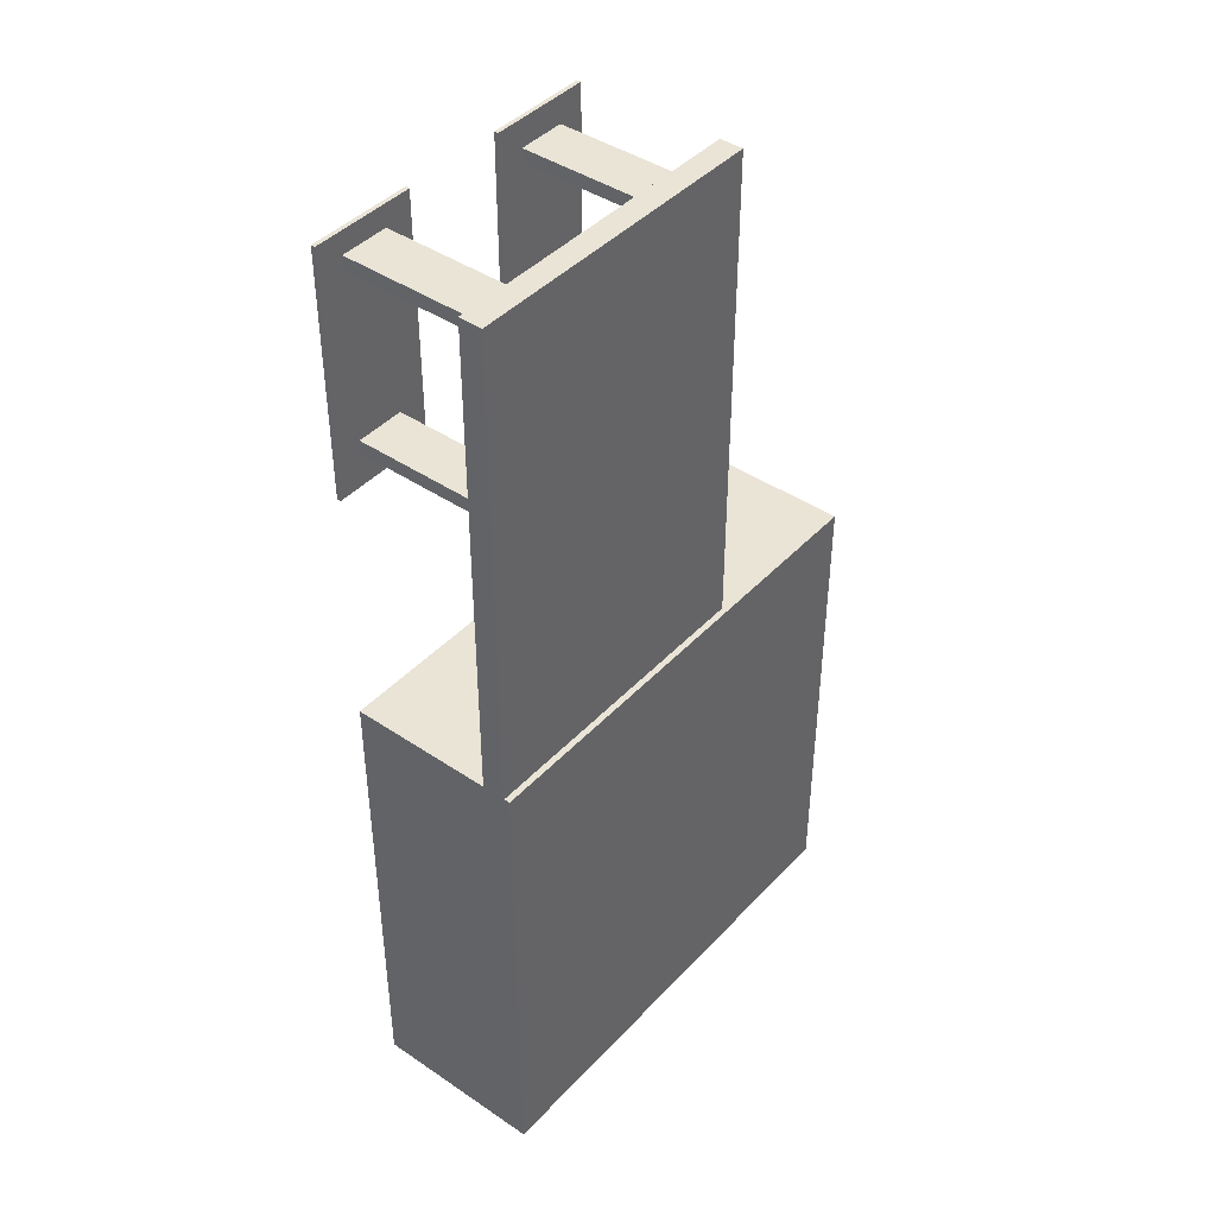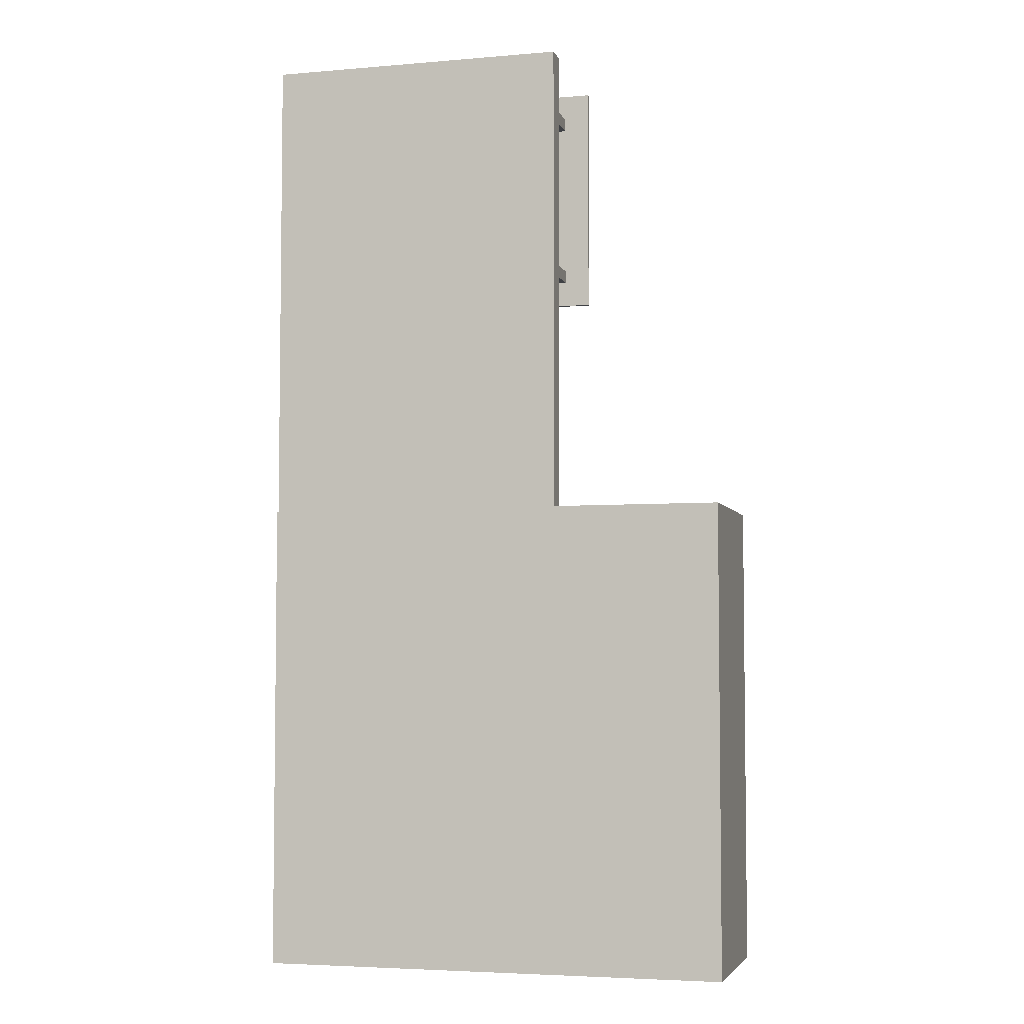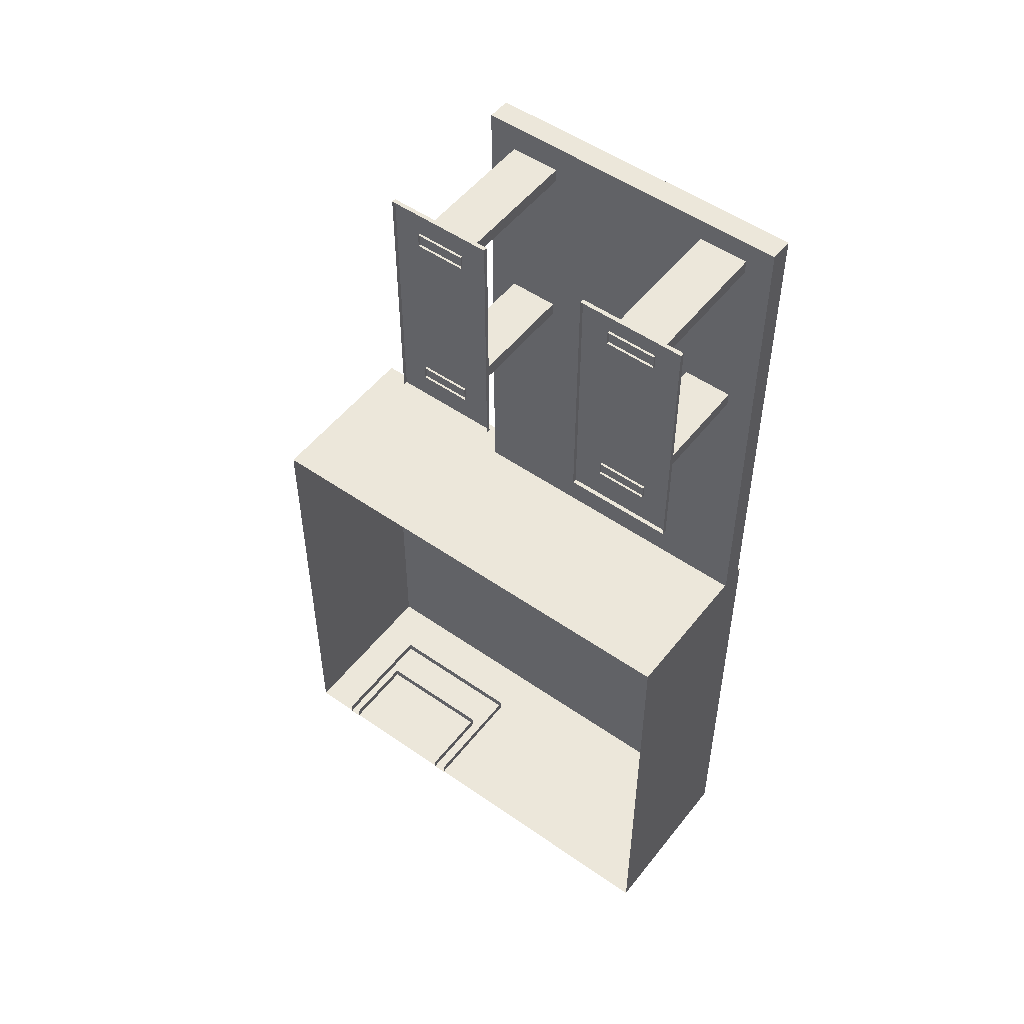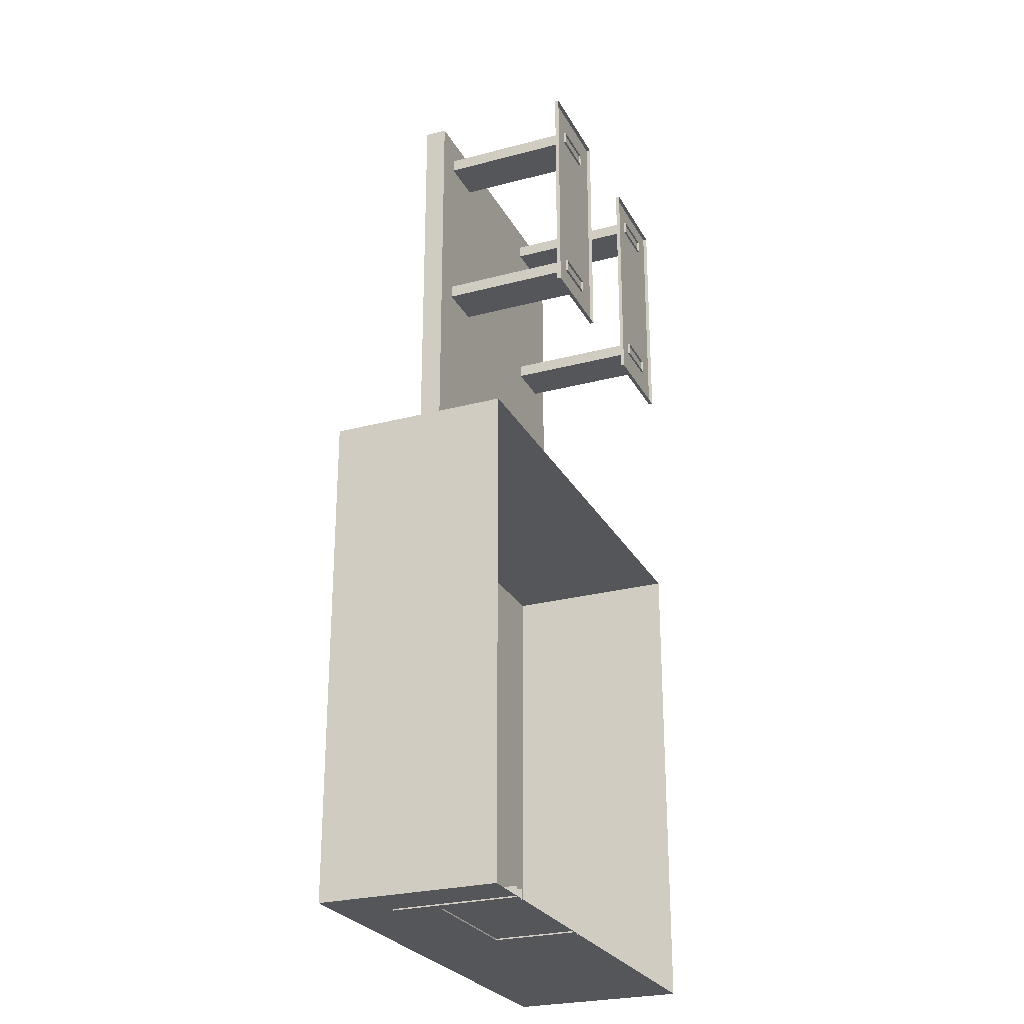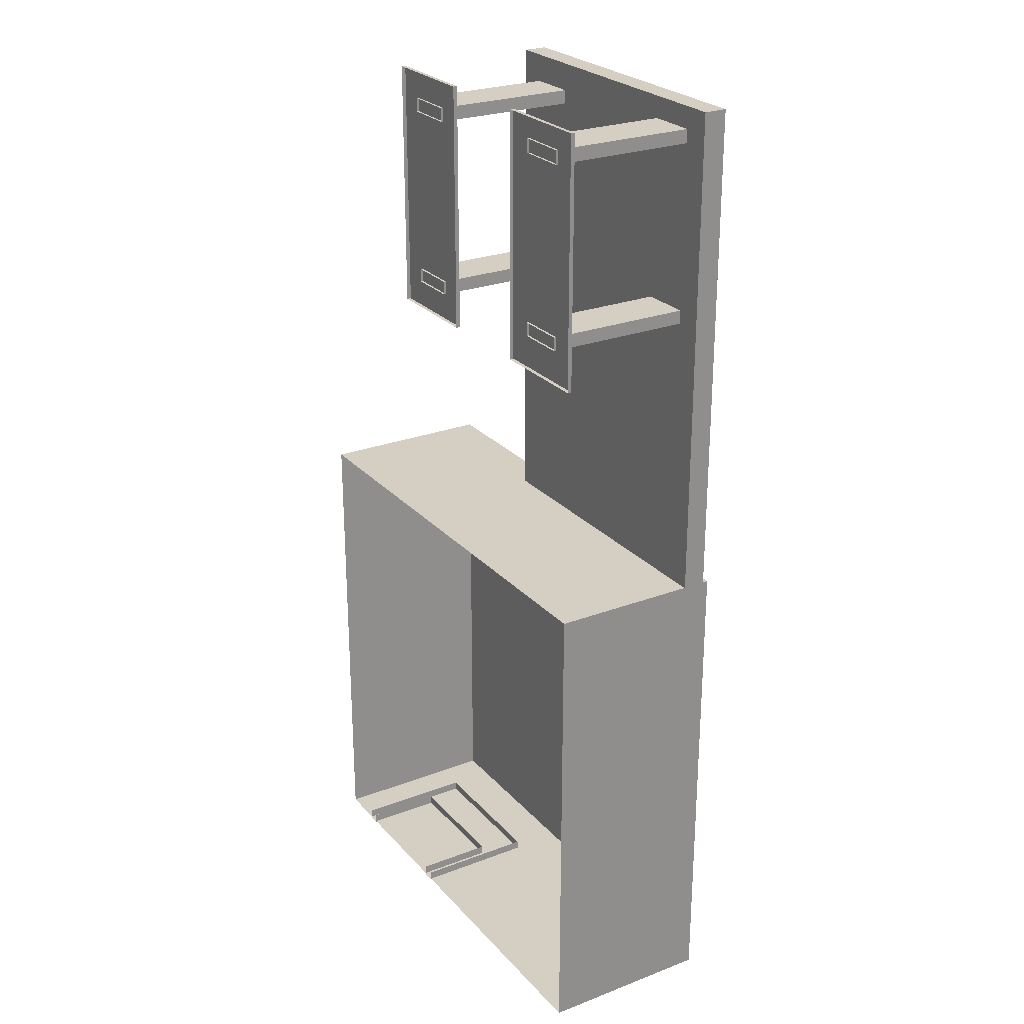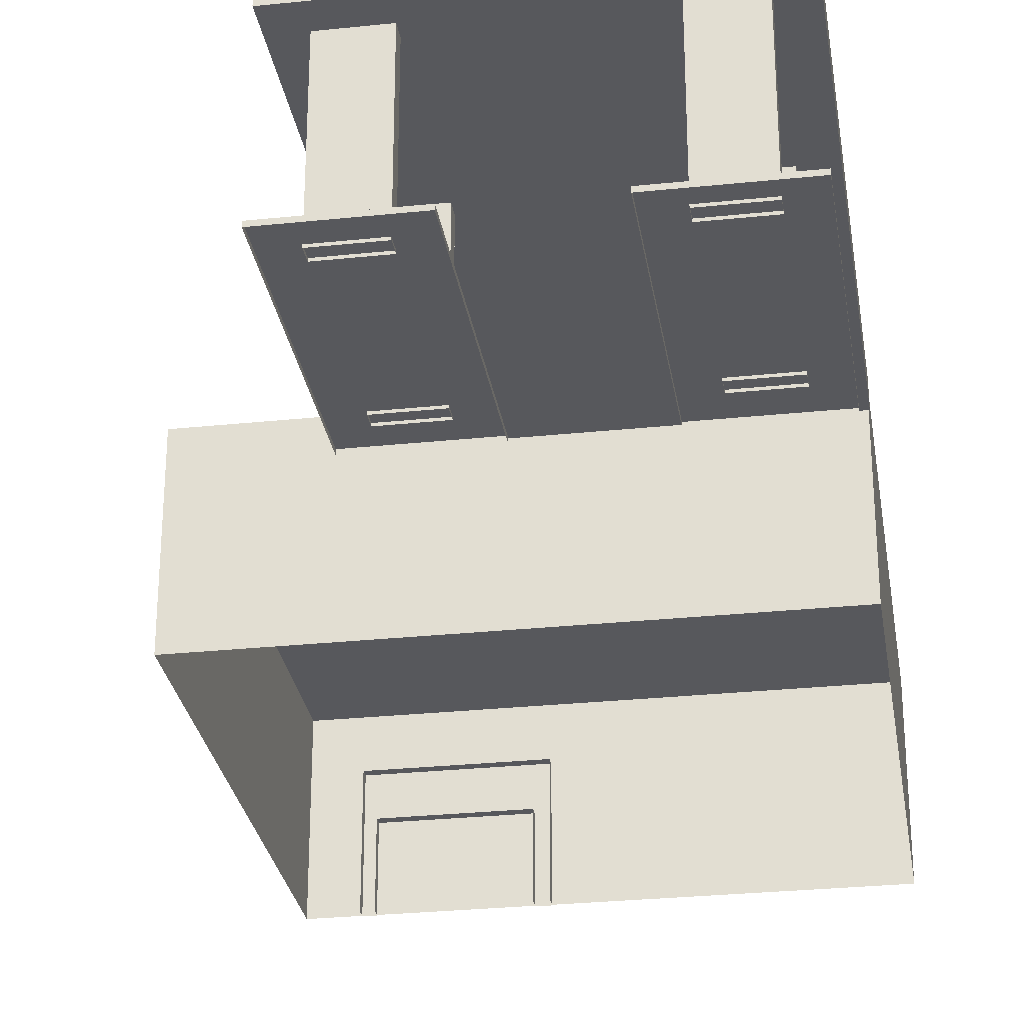
<metadata>
{"format":"obj","ext":"obj","renderer":"f3d","projection":"perspective","resolution":1024,"background":"white","views":[{"elev":42.5,"azim":128.9,"up":"+Z"},{"elev":-4.6,"azim":-164.8,"up":"+Z"},{"elev":52.0,"azim":37.0,"up":"+Z"},{"elev":-26.1,"azim":-67.2,"up":"+Z"},{"elev":25.5,"azim":58.6,"up":"+Z"},{"elev":-28.8,"azim":8.9,"up":"+Y"}]}
</metadata>
<code>
g royale_gas_station_walls_lod02
v -11.25 6.5 -22.62
v -11.25 6.5 -0.125
v -11.25 1.787e-05 -0.125
v -11.25 2.295e-05 -22.62
v 11.25 1.803e-05 -0.125
v 11.25 6.5 -0.125
v 11.25 6.5 -22.62
v 11.25 2.291e-05 -22.62
v 11.25 2.291e-05 -22.62
v 11.25 6.5 -22.62
v -11.25 6.5 -22.62
v -11.25 2.295e-05 -22.62
v 11.25 1.803e-05 -0.125
v -11.25 1.787e-05 -0.125
v -11.25 6.5 -0.125
v 11.25 6.5 -0.125
v -2.024 5.688 -22.69
v -2.658 3.697 -22.69
v -2.658 2.323e-05 -22.69
v -2.024 2.262e-05 -22.69
v -9.146 5.688 -22.69
v -8.592 3.697 -22.69
v -8.592 2.14e-05 -22.69
v -9.146 2.14e-05 -22.69
v -2.658 2.315e-05 -22.21
v -2.658 2.323e-05 -22.69
v -2.658 3.697 -22.69
v -2.658 3.697 -22.21
v -2.658 3.697 -22.21
v -2.658 3.697 -22.69
v -8.592 3.697 -22.69
v -8.592 3.697 -22.21
v -8.592 3.697 -22.21
v -8.592 3.697 -22.69
v -8.592 2.14e-05 -22.69
v -8.592 2.132e-05 -22.21
v -9.146 2.14e-05 -22.69
v -9.146 5.688 -22.69
v -9.146 5.688 -22.21
v -9.146 2.071e-05 -22.21
v -2.024 2.262e-05 -22.69
v -2.024 5.688 -22.69
v -2.024 5.688 -22.21
v -2.024 2.193e-05 -22.21
v -2.024 5.688 -22.69
v -2.024 5.688 -22.21
v -9.146 5.688 -22.21
v -9.146 5.688 -22.69
v 10.04 6.219 21.64
v 10.04 0.666 21.64
v 7.789 0.666 21.64
v 7.789 6.219 21.64
v 10.04 6.219 21.01
v 7.789 6.219 21.01
v 7.789 0.666 21.01
v 10.04 0.666 21.01
v 10.04 6.219 21.64
v 10.04 6.219 21.01
v 10.04 0.666 21.01
v 10.04 0.666 21.64
v 7.789 0.666 21.64
v 7.789 0.666 21.01
v 7.789 6.219 21.01
v 7.789 6.219 21.64
v 7.789 6.219 12.76
v 7.789 0.666 12.76
v 10.04 0.666 12.76
v 10.04 6.219 12.76
v 7.789 6.219 13.39
v 10.04 6.219 13.39
v 10.04 0.666 13.39
v 7.789 0.666 13.39
v 7.789 6.219 12.76
v 7.789 6.219 13.39
v 7.789 0.666 13.39
v 7.789 0.666 12.76
v 10.04 0.666 12.76
v 10.04 0.666 13.39
v 10.04 6.219 13.39
v 10.04 6.219 12.76
v 0.3511 6.219 21.38
v 0.3511 0.666 21.38
v -1.899 0.666 21.38
v -1.899 6.219 21.38
v 0.3511 6.219 20.75
v -1.899 6.219 20.75
v -1.899 0.666 20.75
v 0.3511 0.666 20.75
v 0.3511 6.219 21.38
v 0.3511 6.219 20.75
v 0.3511 0.666 20.75
v 0.3511 0.666 21.38
v -1.899 0.666 21.38
v -1.899 0.666 20.75
v -1.899 6.219 20.75
v -1.899 6.219 21.38
v -1.899 6.219 12.5
v -1.899 0.666 12.5
v 0.3511 0.666 12.5
v 0.3511 6.219 12.5
v -1.899 6.219 13.13
v 0.3511 6.219 13.13
v 0.3511 0.666 13.13
v -1.899 0.666 13.13
v -1.899 6.219 12.5
v -1.899 6.219 13.13
v -1.899 0.666 13.13
v -1.899 0.666 12.5
v 0.3511 0.666 12.5
v 0.3511 0.666 13.13
v 0.3511 6.219 13.13
v 0.3511 6.219 12.5
v 9.753 1.57 1.305e-06
v 6.927 1.57 5.42e-07
v 6.927 4.384 -1.555e-06
v 9.753 4.384 1.649e-06
v 5.241 1.57 1.305e-06
v 2.415 1.57 5.42e-07
v 2.415 4.384 -1.555e-06
v 5.241 4.384 1.649e-06
v -2.258 1.57 1.305e-06
v -5.085 1.57 5.42e-07
v -5.085 4.384 -1.555e-06
v -2.258 4.384 1.649e-06
v -6.914 1.57 1.305e-06
v -9.741 1.57 5.42e-07
v -9.741 4.384 -1.555e-06
v -6.914 4.384 1.649e-06
v 1.418 0.25 1.09e-06
v -1.408 0.25 3.268e-07
v -1.408 5 -1.455e-06
v 1.418 5 1.749e-06
v -11.25 6.5 -0.125
v -11.25 8.125 -0.125
v 11.25 8.125 -0.125
v 11.25 6.5 -0.125
v 11.25 6.5 -0.125
v 11.25 8.125 -0.125
v 11.25 8.125 -22.62
v 11.25 6.5 -22.62
v 11.25 6.5 -22.62
v 11.25 8.125 -22.62
v -11.25 8.125 -22.62
v -11.25 6.5 -22.62
v -11.25 6.5 -22.62
v -11.25 8.125 -22.62
v -11.25 8.125 -0.125
v -11.25 6.5 -0.125
v 11.29 7.844 -0.125
v 11.29 6.781 -0.125
v 11.29 6.781 22.63
v 11.29 7.844 22.63
v -3.149 7.844 22.63
v 11.29 7.844 22.63
v 11.29 6.781 22.63
v -3.149 6.781 22.63
v -3.149 7.844 -0.125
v -3.149 7.844 22.63
v -3.149 6.781 22.63
v -3.149 6.781 -0.125
v 11.29 6.781 -0.125
v 11.29 7.844 -0.125
v -3.149 7.844 -0.125
v -3.149 6.781 -0.125
v 7.789 6.219 21.64
v 7.789 6.803 21.64
v 10.04 6.803 21.64
v 10.04 6.219 21.64
v 10.04 0.666 21.64
v 10.04 0.08226 21.64
v 7.789 0.08226 21.64
v 7.789 0.666 21.64
v 7.789 0.666 21.01
v 7.789 0.08226 21.01
v 10.04 0.08226 21.01
v 10.04 0.666 21.01
v 10.04 6.219 21.01
v 10.04 6.803 21.01
v 7.789 6.803 21.01
v 7.789 6.219 21.01
v 10.04 0.666 21.01
v 10.04 0.08226 21.01
v 10.04 0.08226 21.64
v 10.04 0.666 21.64
v 10.04 6.219 21.64
v 10.04 6.803 21.64
v 10.04 6.803 21.01
v 10.04 6.219 21.01
v 7.789 6.219 21.01
v 7.789 6.803 21.01
v 7.789 6.803 21.64
v 7.789 6.219 21.64
v 7.789 0.666 21.64
v 7.789 0.08226 21.64
v 7.789 0.08226 21.01
v 7.789 0.666 21.01
v 10.04 6.219 12.76
v 10.04 6.803 12.76
v 7.789 6.803 12.76
v 7.789 6.219 12.76
v 7.789 0.666 12.76
v 7.789 0.08226 12.76
v 10.04 0.08226 12.76
v 10.04 0.666 12.76
v 10.04 0.666 13.39
v 10.04 0.08226 13.39
v 7.789 0.08226 13.39
v 7.789 0.666 13.39
v 7.789 6.219 13.39
v 7.789 6.803 13.39
v 10.04 6.803 13.39
v 10.04 6.219 13.39
v 7.789 0.666 13.39
v 7.789 0.08226 13.39
v 7.789 0.08226 12.76
v 7.789 0.666 12.76
v 7.789 6.219 12.76
v 7.789 6.803 12.76
v 7.789 6.803 13.39
v 7.789 6.219 13.39
v 10.04 6.219 13.39
v 10.04 6.803 13.39
v 10.04 6.803 12.76
v 10.04 6.219 12.76
v 10.04 0.666 12.76
v 10.04 0.08226 12.76
v 10.04 0.08226 13.39
v 10.04 0.666 13.39
v -1.899 6.219 21.38
v -1.899 6.803 21.38
v 0.3511 6.803 21.38
v 0.3511 6.219 21.38
v 0.3511 0.666 21.38
v 0.3511 0.08226 21.38
v -1.899 0.08226 21.38
v -1.899 0.666 21.38
v -1.899 0.666 20.75
v -1.899 0.08226 20.75
v 0.3511 0.08226 20.75
v 0.3511 0.666 20.75
v 0.3511 6.219 20.75
v 0.3511 6.803 20.75
v -1.899 6.803 20.75
v -1.899 6.219 20.75
v 0.3511 0.666 20.75
v 0.3511 0.08226 20.75
v 0.3511 0.08226 21.38
v 0.3511 0.666 21.38
v 0.3511 6.219 21.38
v 0.3511 6.803 21.38
v 0.3511 6.803 20.75
v 0.3511 6.219 20.75
v -1.899 6.219 20.75
v -1.899 6.803 20.75
v -1.899 6.803 21.38
v -1.899 6.219 21.38
v -1.899 0.666 21.38
v -1.899 0.08226 21.38
v -1.899 0.08226 20.75
v -1.899 0.666 20.75
v 0.3511 6.219 12.5
v 0.3511 6.803 12.5
v -1.899 6.803 12.5
v -1.899 6.219 12.5
v -1.899 0.666 12.5
v -1.899 0.08226 12.5
v 0.3511 0.08226 12.5
v 0.3511 0.666 12.5
v 0.3511 0.666 13.13
v 0.3511 0.08226 13.13
v -1.899 0.08226 13.13
v -1.899 0.666 13.13
v -1.899 6.219 13.13
v -1.899 6.803 13.13
v 0.3511 6.803 13.13
v 0.3511 6.219 13.13
v -1.899 0.666 13.13
v -1.899 0.08226 13.13
v -1.899 0.08226 12.5
v -1.899 0.666 12.5
v -1.899 6.219 12.5
v -1.899 6.803 12.5
v -1.899 6.803 13.13
v -1.899 6.219 13.13
v 0.3511 6.219 13.13
v 0.3511 6.803 13.13
v 0.3511 6.803 12.5
v 0.3511 6.219 12.5
v 0.3511 0.666 12.5
v 0.3511 0.08226 12.5
v 0.3511 0.08226 13.13
v 0.3511 0.666 13.13
v -11.25 8.125 -0.125
v -11.25 8.125 -22.62
v 11.25 8.125 -22.62
v 11.25 8.125 -0.125
v -3.149 7.844 22.63
v -3.149 7.844 -0.125
v 11.29 7.844 -0.125
v 11.29 7.844 22.63
v 11.29 6.781 -0.125
v -3.149 6.781 -0.125
v -3.149 6.781 22.63
v 11.29 6.781 22.63
v 6.476 0.1875 22.63
v 6.476 0.1875 11.25
v 11.29 0.1875 11.25
v 11.29 0.1875 22.63
v -3.149 0.1875 22.63
v -3.149 0.1875 11.25
v 1.664 0.1875 11.25
v 1.664 0.1875 22.63
v 11.29 0.1875 11.25
v 11.29 -1.833e-06 11.25
v 11.29 -3.686e-06 22.63
v 11.29 0.1875 22.63
v 11.29 0.1875 22.63
v 11.29 -3.686e-06 22.63
v 6.476 -3.686e-06 22.63
v 6.476 0.1875 22.63
v 6.476 0.1875 11.25
v 6.476 0.1875 22.63
v 6.476 -3.686e-06 22.63
v 6.476 -1.833e-06 11.25
v 11.29 0.1875 11.25
v 6.476 0.1875 11.25
v 6.476 -1.833e-06 11.25
v 11.29 -1.833e-06 11.25
v 1.664 0.1875 11.25
v 1.664 -1.833e-06 11.25
v 1.664 -3.686e-06 22.63
v 1.664 0.1875 22.63
v 1.664 0.1875 22.63
v 1.664 -3.686e-06 22.63
v -3.149 -3.686e-06 22.63
v -3.149 0.1875 22.63
v -3.149 0.1875 11.25
v -3.149 0.1875 22.63
v -3.149 -3.686e-06 22.63
v -3.149 -1.833e-06 11.25
v 1.664 0.1875 11.25
v -3.149 0.1875 11.25
v -3.149 -1.833e-06 11.25
v 1.664 -1.833e-06 11.25
g royale_gas_station_walls_lod02_0
f 3 2 1
f 4 3 1
f 7 6 5
f 8 7 5
f 11 10 9
f 12 11 9
f 15 14 13
f 16 15 13
g royale_gas_station_walls_lod02_1
f 19 18 17
f 20 19 17
f 21 17 18
f 22 21 18
f 21 22 23
f 24 21 23
f 27 26 25
f 28 27 25
f 31 30 29
f 32 31 29
f 35 34 33
f 36 35 33
f 39 38 37
f 40 39 37
f 43 42 41
f 44 43 41
f 47 46 45
f 48 47 45
f 51 50 49
f 52 51 49
f 55 54 53
f 56 55 53
f 59 58 57
f 60 59 57
f 63 62 61
f 64 63 61
f 67 66 65
f 68 67 65
f 71 70 69
f 72 71 69
f 75 74 73
f 76 75 73
f 79 78 77
f 80 79 77
f 83 82 81
f 84 83 81
f 87 86 85
f 88 87 85
f 91 90 89
f 92 91 89
f 95 94 93
f 96 95 93
f 99 98 97
f 100 99 97
f 103 102 101
f 104 103 101
f 107 106 105
f 108 107 105
f 111 110 109
f 112 111 109
g royale_gas_station_walls_lod02_2
f 115 114 113
f 116 115 113
f 119 118 117
f 120 119 117
f 123 122 121
f 124 123 121
f 127 126 125
f 128 127 125
f 131 130 129
f 132 131 129
g royale_gas_station_walls_lod02_3
f 135 134 133
f 136 135 133
f 139 138 137
f 140 139 137
f 143 142 141
f 144 143 141
f 147 146 145
f 148 147 145
f 151 150 149
f 152 151 149
f 155 154 153
f 156 155 153
f 159 158 157
f 160 159 157
f 163 162 161
f 164 163 161
f 167 166 165
f 168 167 165
f 171 170 169
f 172 171 169
f 175 174 173
f 176 175 173
f 179 178 177
f 180 179 177
f 183 182 181
f 184 183 181
f 187 186 185
f 188 187 185
f 191 190 189
f 192 191 189
f 195 194 193
f 196 195 193
f 199 198 197
f 200 199 197
f 203 202 201
f 204 203 201
f 207 206 205
f 208 207 205
f 211 210 209
f 212 211 209
f 215 214 213
f 216 215 213
f 219 218 217
f 220 219 217
f 223 222 221
f 224 223 221
f 227 226 225
f 228 227 225
f 231 230 229
f 232 231 229
f 235 234 233
f 236 235 233
f 239 238 237
f 240 239 237
f 243 242 241
f 244 243 241
f 247 246 245
f 248 247 245
f 251 250 249
f 252 251 249
f 255 254 253
f 256 255 253
f 259 258 257
f 260 259 257
f 263 262 261
f 264 263 261
f 267 266 265
f 268 267 265
f 271 270 269
f 272 271 269
f 275 274 273
f 276 275 273
f 279 278 277
f 280 279 277
f 283 282 281
f 284 283 281
f 287 286 285
f 288 287 285
f 291 290 289
f 292 291 289
g royale_gas_station_walls_lod02_4
f 295 294 293
f 296 295 293
f 299 298 297
f 300 299 297
f 303 302 301
f 304 303 301
g royale_gas_station_walls_lod02_5
f 307 306 305
f 308 307 305
f 311 310 309
f 312 311 309
g royale_gas_station_walls_lod02_6
f 315 314 313
f 316 315 313
f 319 318 317
f 320 319 317
f 323 322 321
f 324 323 321
f 327 326 325
f 328 327 325
f 331 330 329
f 332 331 329
f 335 334 333
f 336 335 333
f 339 338 337
f 340 339 337
f 343 342 341
f 344 343 341

</code>
